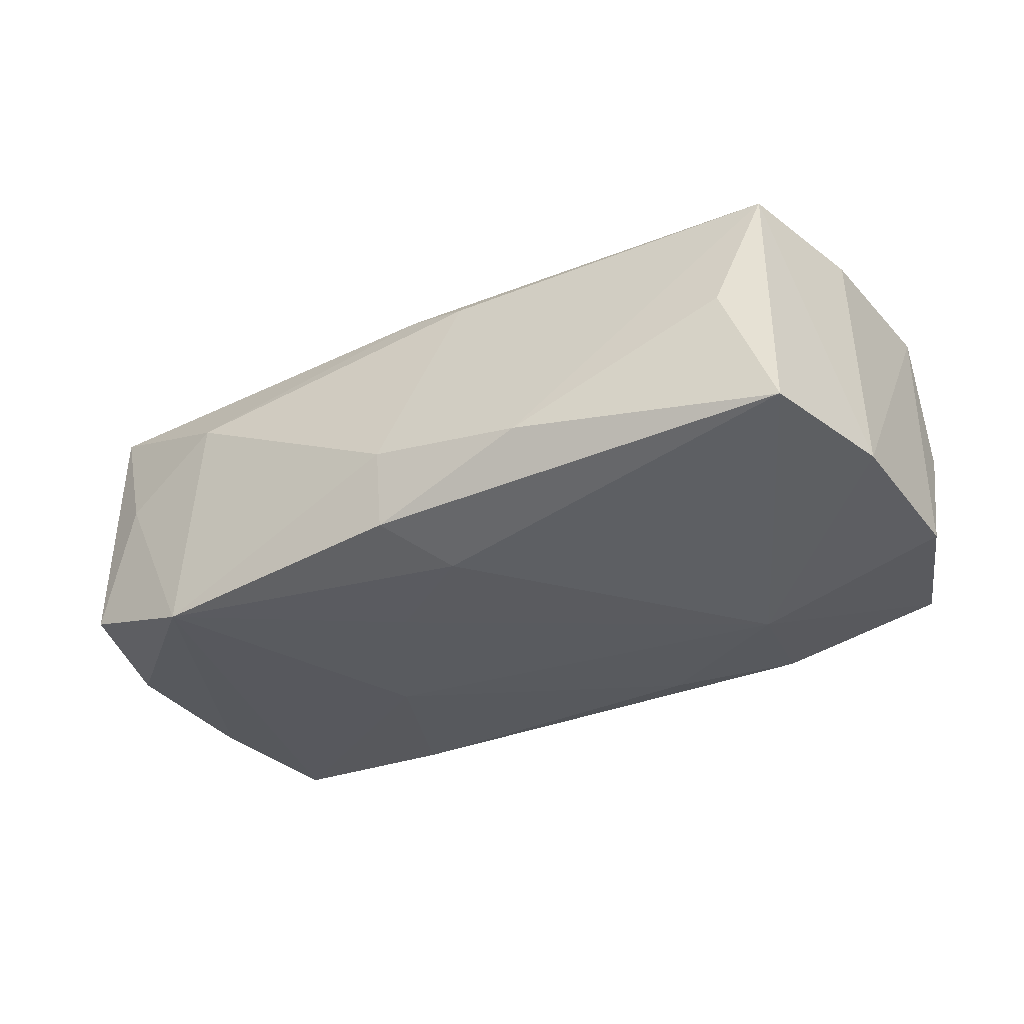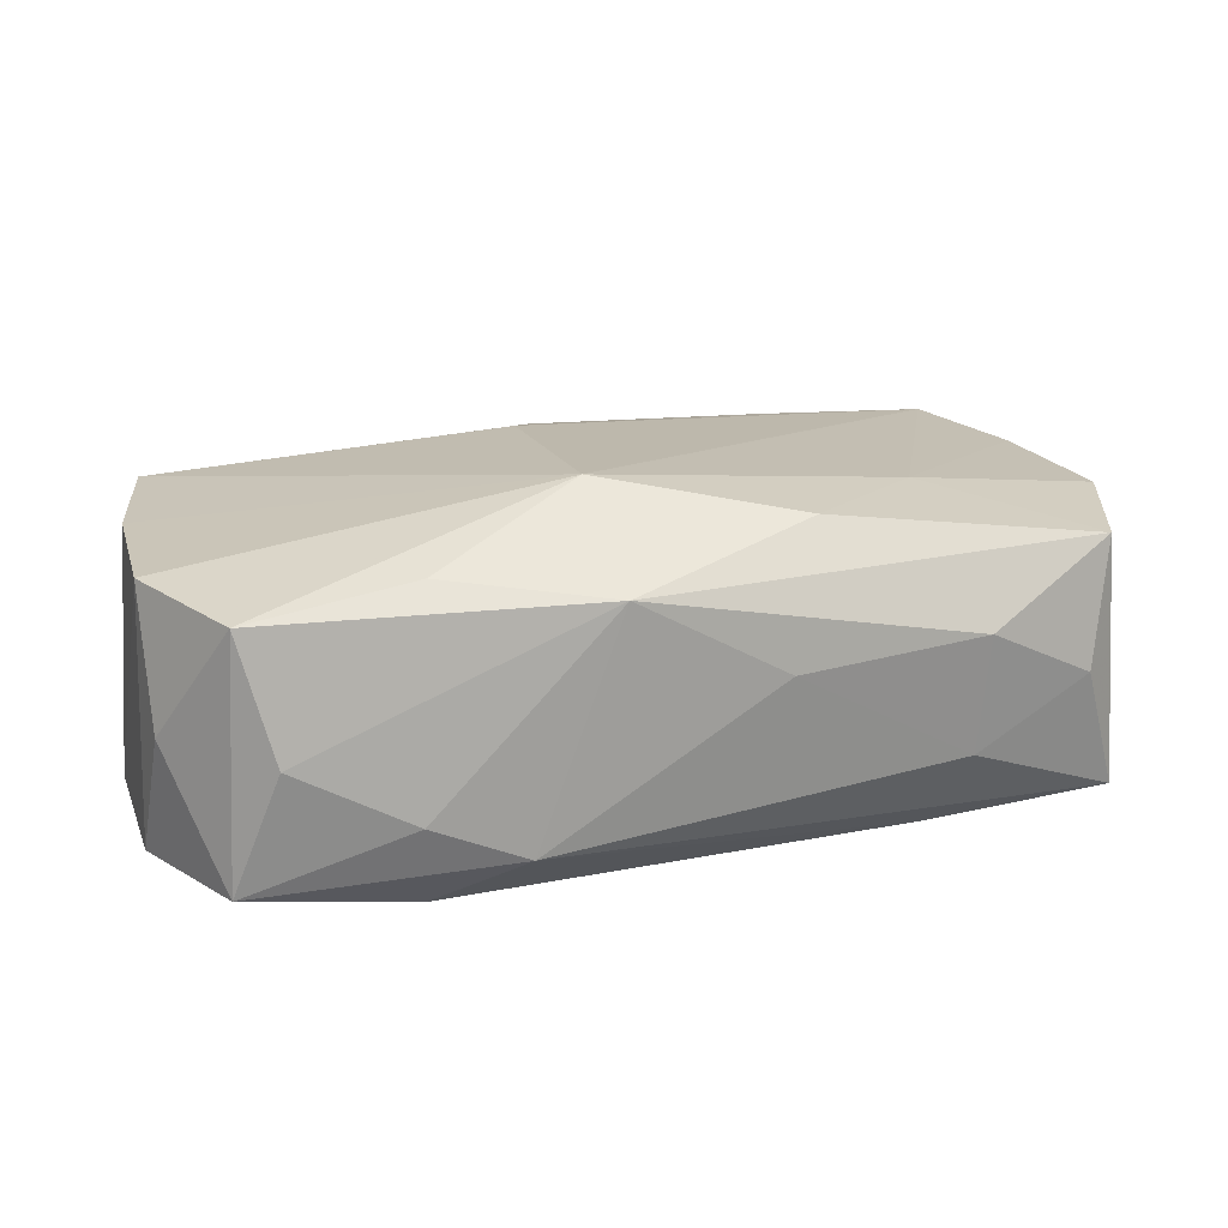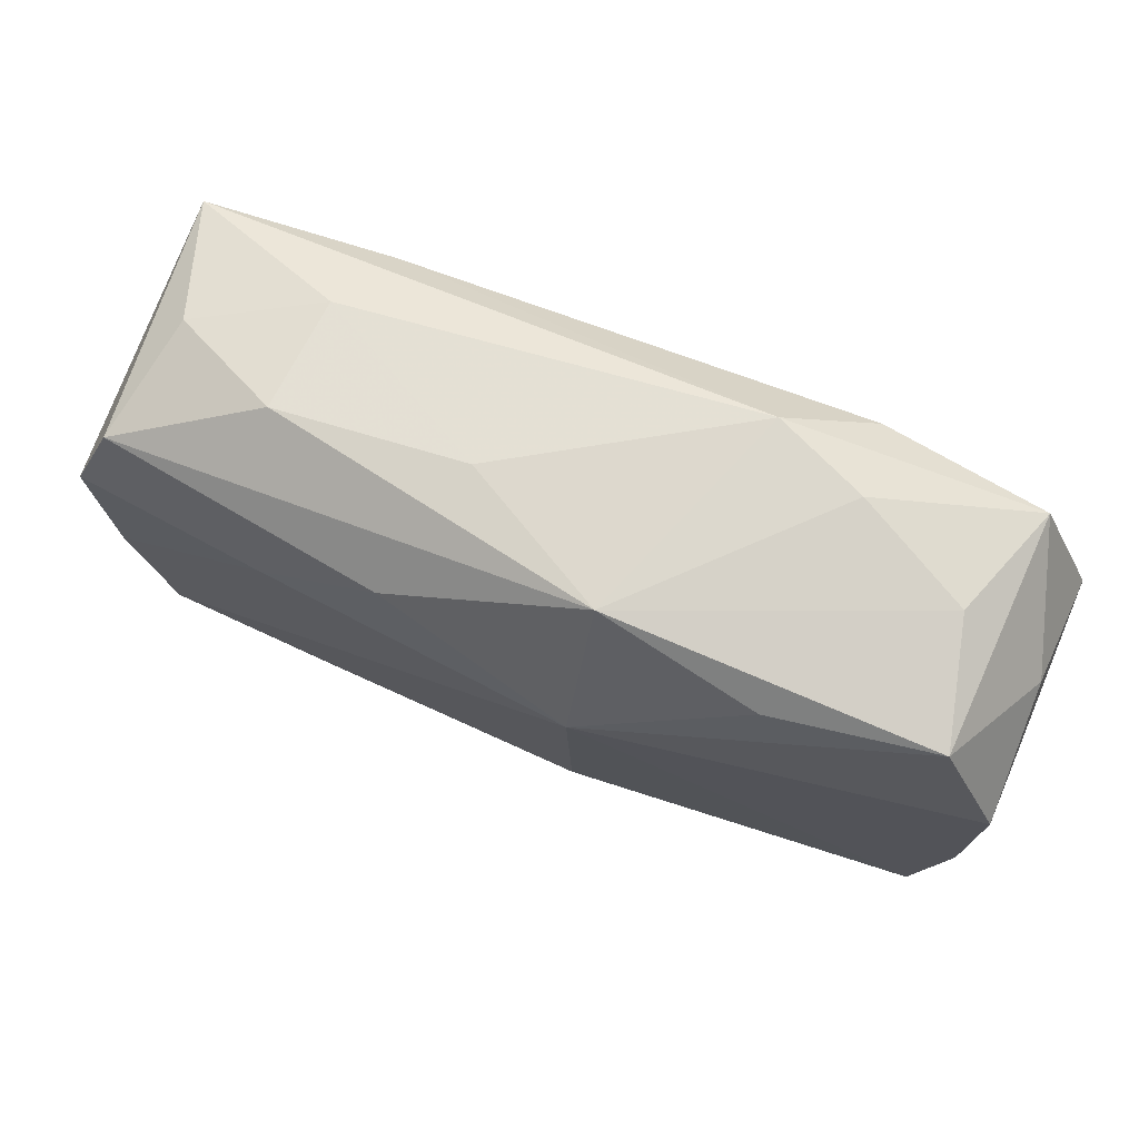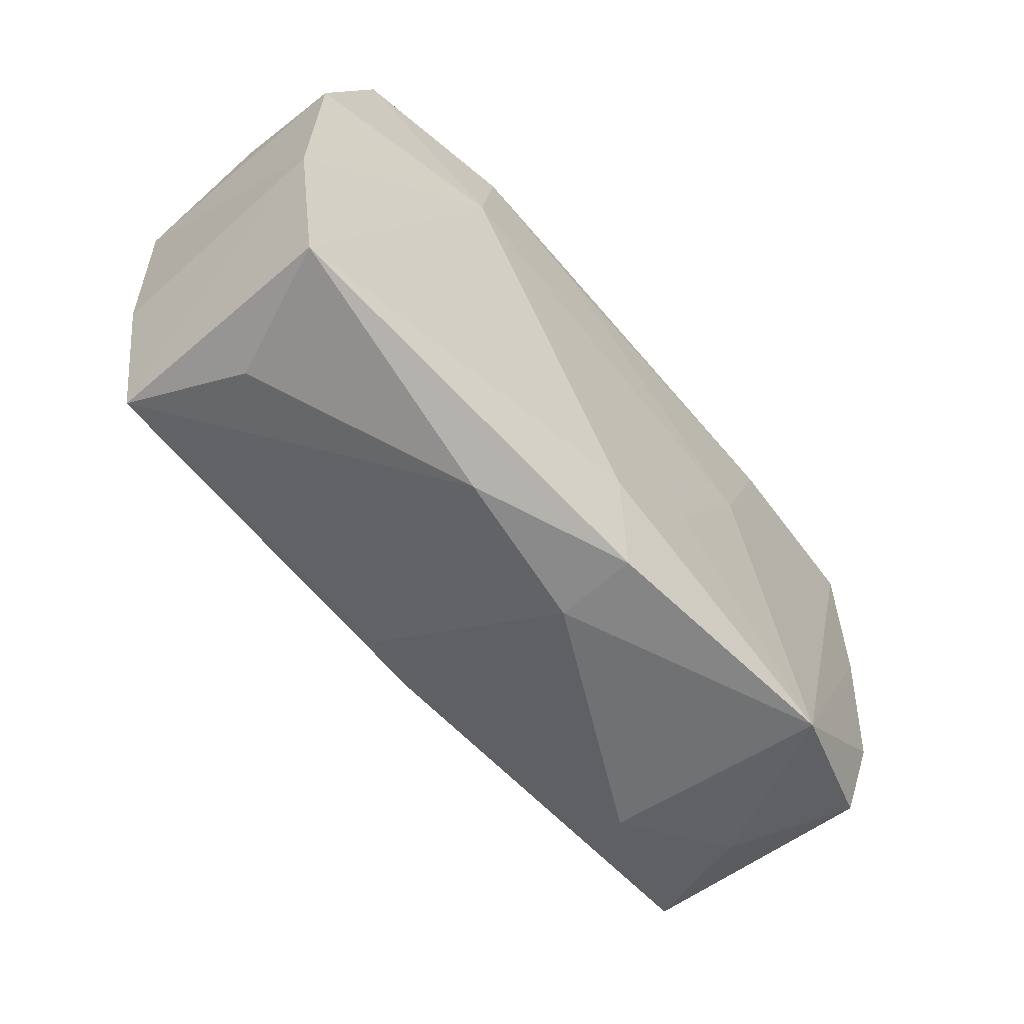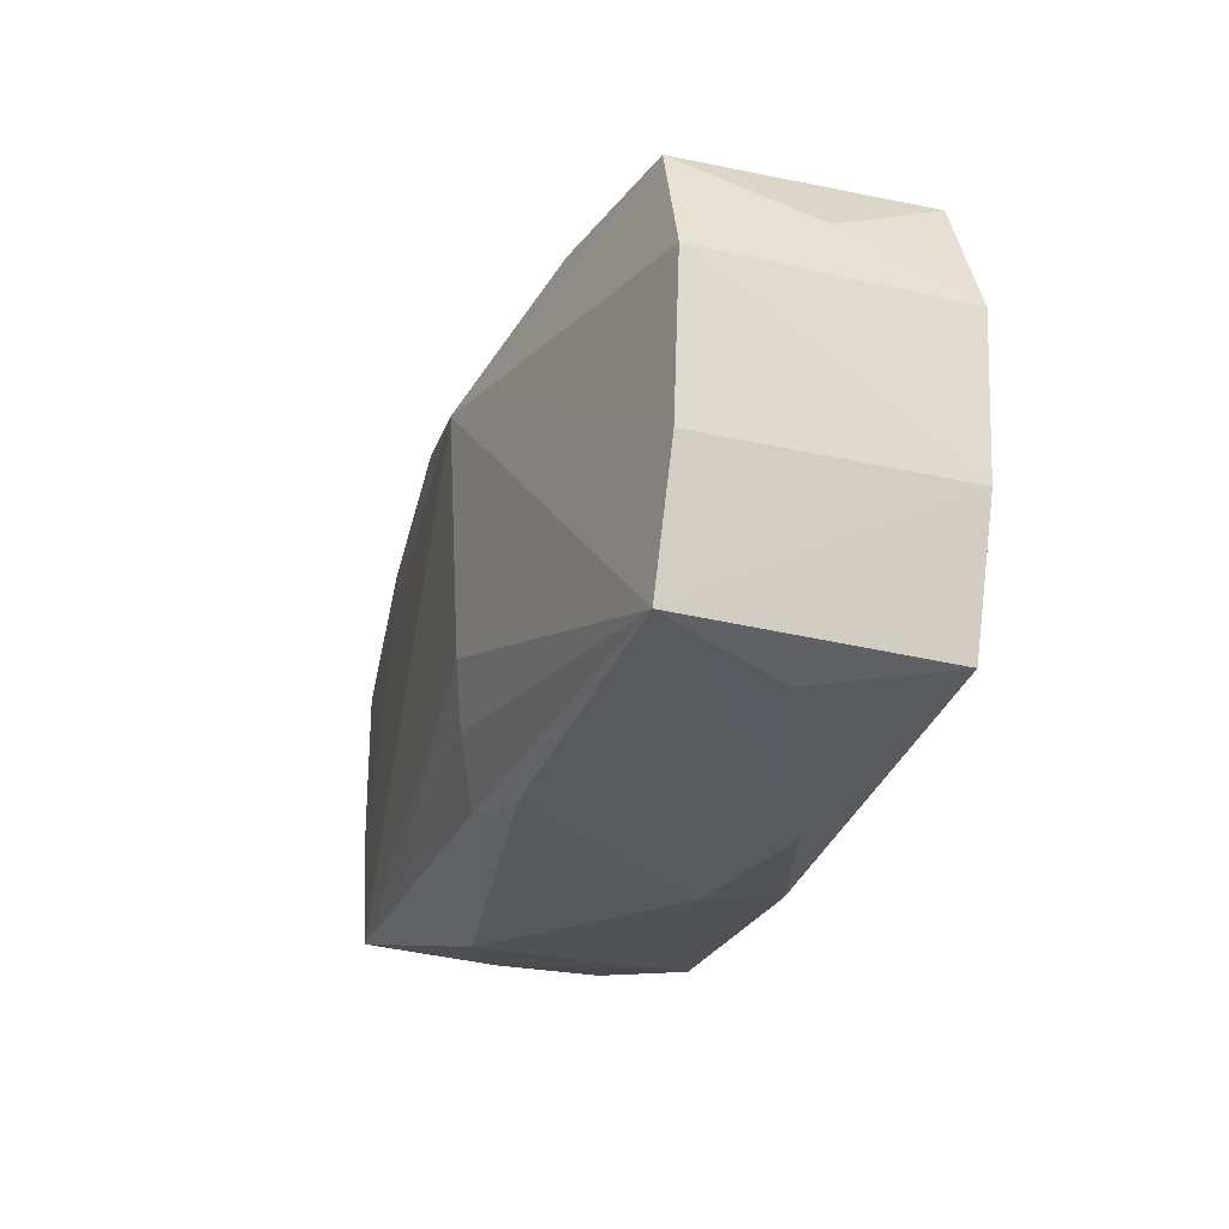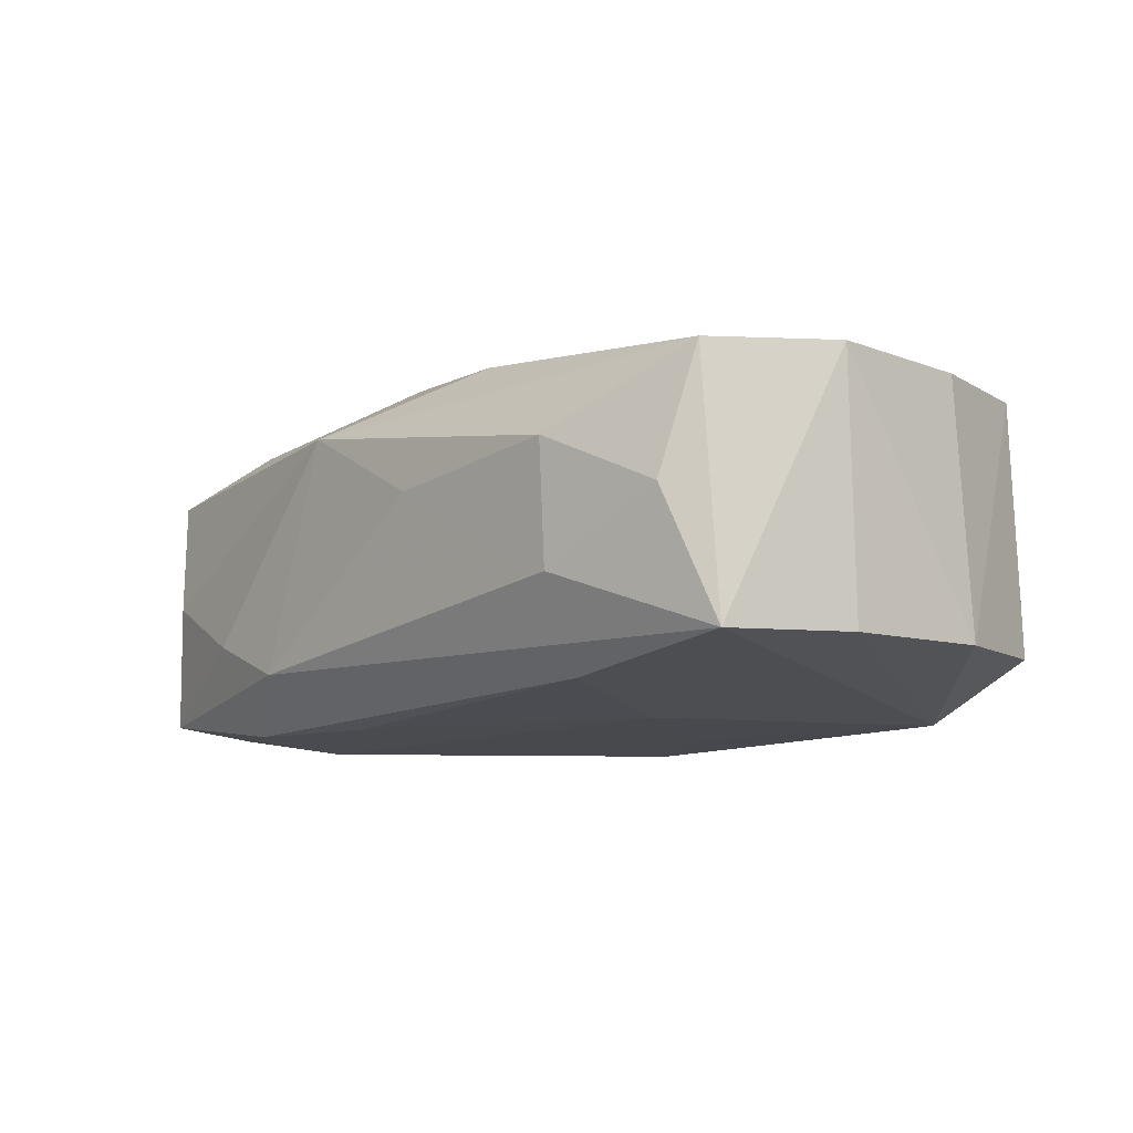
<metadata>
{"format":"obj","ext":"obj","renderer":"f3d","projection":"perspective","resolution":1024,"background":"white","views":[{"elev":-32.8,"azim":34.0,"up":"+Z"},{"elev":18.6,"azim":163.3,"up":"+Z"},{"elev":72.4,"azim":22.3,"up":"+Y"},{"elev":-56.6,"azim":130.4,"up":"+Y"},{"elev":-22.9,"azim":70.4,"up":"+Y"},{"elev":-12.2,"azim":-129.3,"up":"+Z"}]}
</metadata>
<code>
v -0.01992 0.0151 -0.01252
v -0.01336 0.001865 -0.01348
v -0.02186 -0.02112 -0.01301
v 0.001052 -0.02206 -0.005016
v 0.03219 0.01828 0.009248
v -0.03735 0.004257 -0.01036
v -0.01033 0.01596 0.01295
v -0.02235 0.02056 0.004147
v -0.03401 0.01579 0.009499
v 0.0315 -0.01761 0.0009984
v 0.0008735 -0.0174 0.01204
v -0.03322 -0.01813 0.01125
v -0.006748 0.02138 0.002864
v 0.005968 -0.008005 0.01491
v 0.01426 -0.02122 -0.007036
v 0.03569 -0.01653 -0.009557
v 0.02954 0.0199 -0.000723
v 0.01933 0.01724 -0.01294
v 0.008692 0.01463 -0.01323
v -0.03706 -0.008499 -0.00985
v -0.03552 0.01553 -0.01111
v 0.03705 -0.00427 0.01055
v 0.01229 0.02126 -0.008889
v 0.004082 -0.01509 -0.01355
v 0.02004 0.02115 -0.005553
v 0.00101 -0.02123 -0.01164
v -0.02931 -0.01999 0.001058
v 0.005848 0.01093 0.01584
v 0.03819 -0.005356 -0.01002
v -0.0218 0.01962 -0.005574
v 0.03301 0.01781 -0.01077
v 0.003701 -0.01253 0.01384
v -0.01775 -0.01611 0.01237
v -0.02101 0.007598 0.01267
v -0.004891 -0.009634 -0.01355
v 0.03704 0.01216 -0.0003621
v -0.0367 -0.007473 0.01075
v 0.005467 0.02138 0.00962
v -0.03316 -0.01905 -0.009258
v 0.03791 0.007593 -0.01069
v -0.03188 0.01789 -0.0006807
v 0.02133 0.00849 -0.01355
v 0.01875 0.01784 0.01134
v 0.03479 -0.01518 0.01114
v 0.03741 0.00845 0.01021
v -0.038 0.005289 0.01037
v 0.006589 -0.01818 0.0105
v -0.01984 -0.02127 0.0059
f 24 3 35
f 2 35 3
f 28 38 7
f 7 38 9
f 13 38 23
f 8 41 9
f 8 38 13
f 9 38 8
f 26 3 24
f 28 12 14
f 14 44 28
f 17 38 5
f 5 31 17
f 16 26 24
f 18 23 31
f 41 8 30
f 13 23 30
f 30 8 13
f 21 2 3
f 41 30 21
f 21 46 9
f 9 41 21
f 21 30 23
f 9 46 34
f 34 7 9
f 28 7 34
f 46 37 34
f 34 12 28
f 34 37 12
f 17 31 25
f 31 23 25
f 25 38 17
f 25 23 38
f 33 14 12
f 12 11 33
f 44 14 32
f 32 11 44
f 14 33 32
f 32 33 11
f 48 11 12
f 45 5 28
f 43 38 28
f 28 5 43
f 43 5 38
f 10 16 44
f 40 45 29
f 44 16 29
f 26 16 15
f 16 10 15
f 15 10 44
f 42 31 40
f 42 18 31
f 24 35 42
f 35 2 42
f 40 29 42
f 42 16 24
f 42 29 16
f 12 37 20
f 20 37 46
f 2 21 1
f 23 18 1
f 1 21 23
f 27 48 12
f 3 48 27
f 28 44 22
f 22 45 28
f 44 29 22
f 22 29 45
f 31 5 36
f 5 45 36
f 40 31 36
f 36 45 40
f 26 15 4
f 3 26 4
f 4 48 3
f 6 21 3
f 3 20 6
f 46 21 6
f 6 20 46
f 18 42 19
f 19 1 18
f 19 42 2
f 2 1 19
f 39 20 3
f 3 27 39
f 12 20 39
f 39 27 12
f 47 15 44
f 47 4 15
f 48 4 47
f 44 11 47
f 11 48 47

</code>
